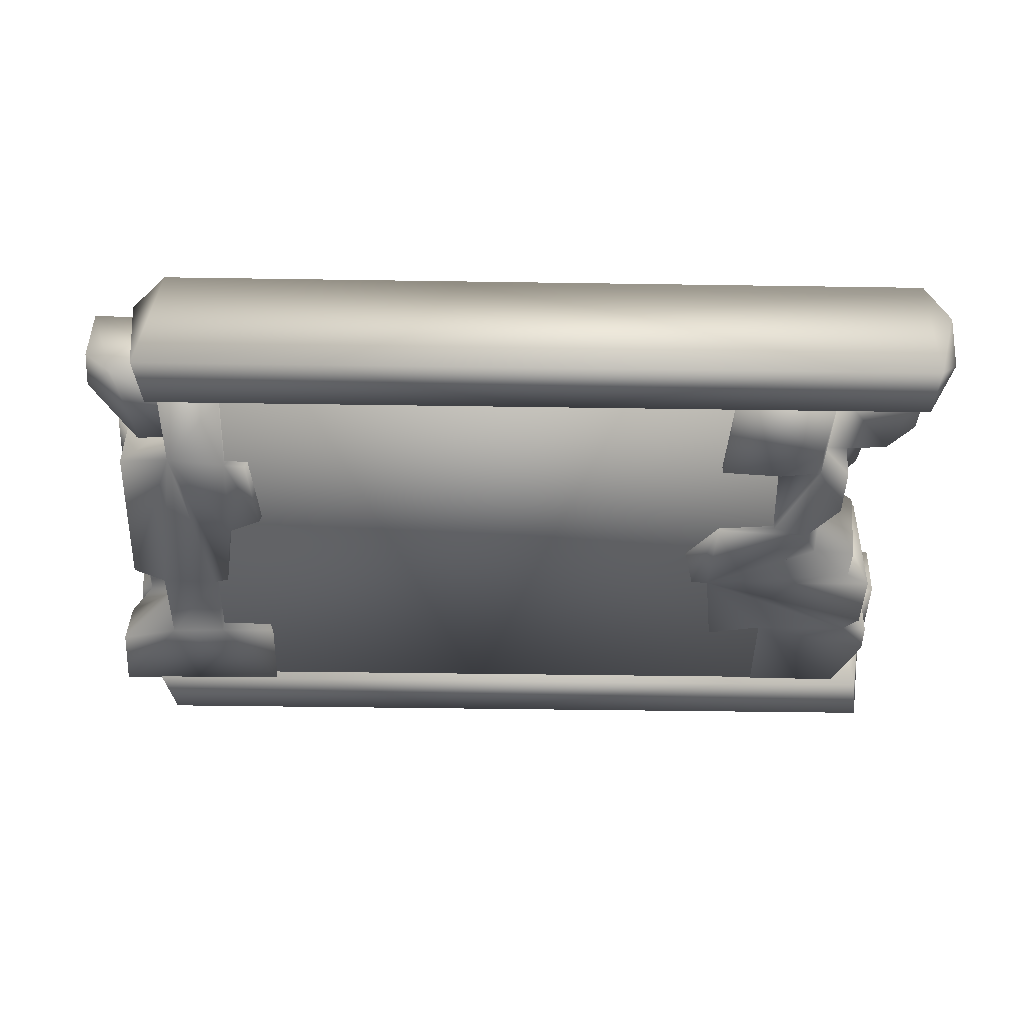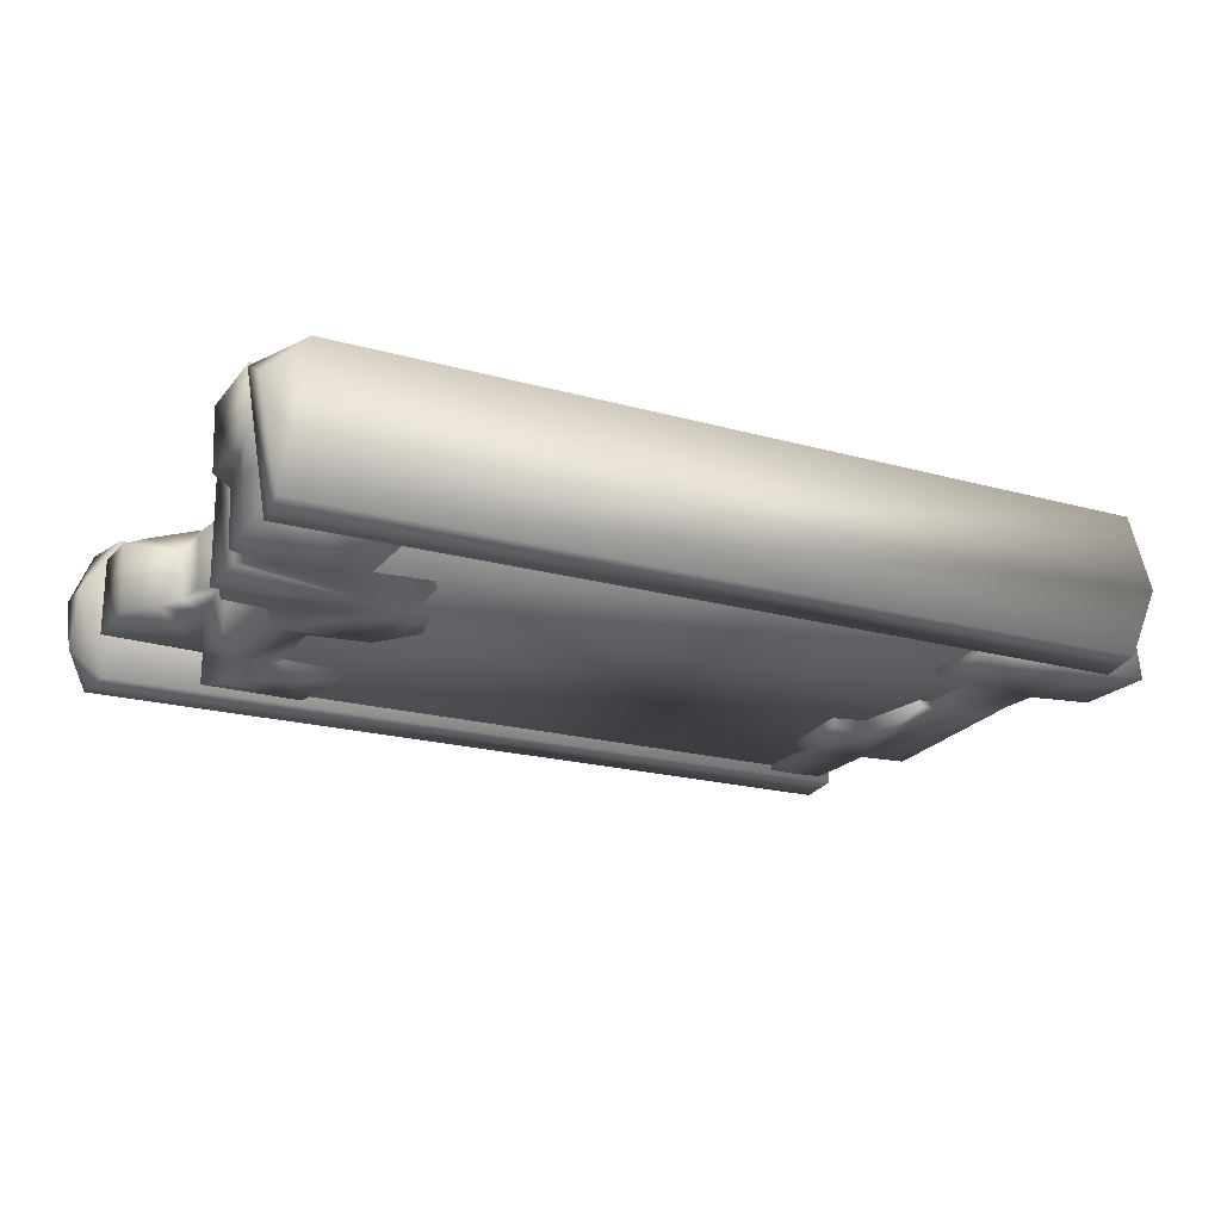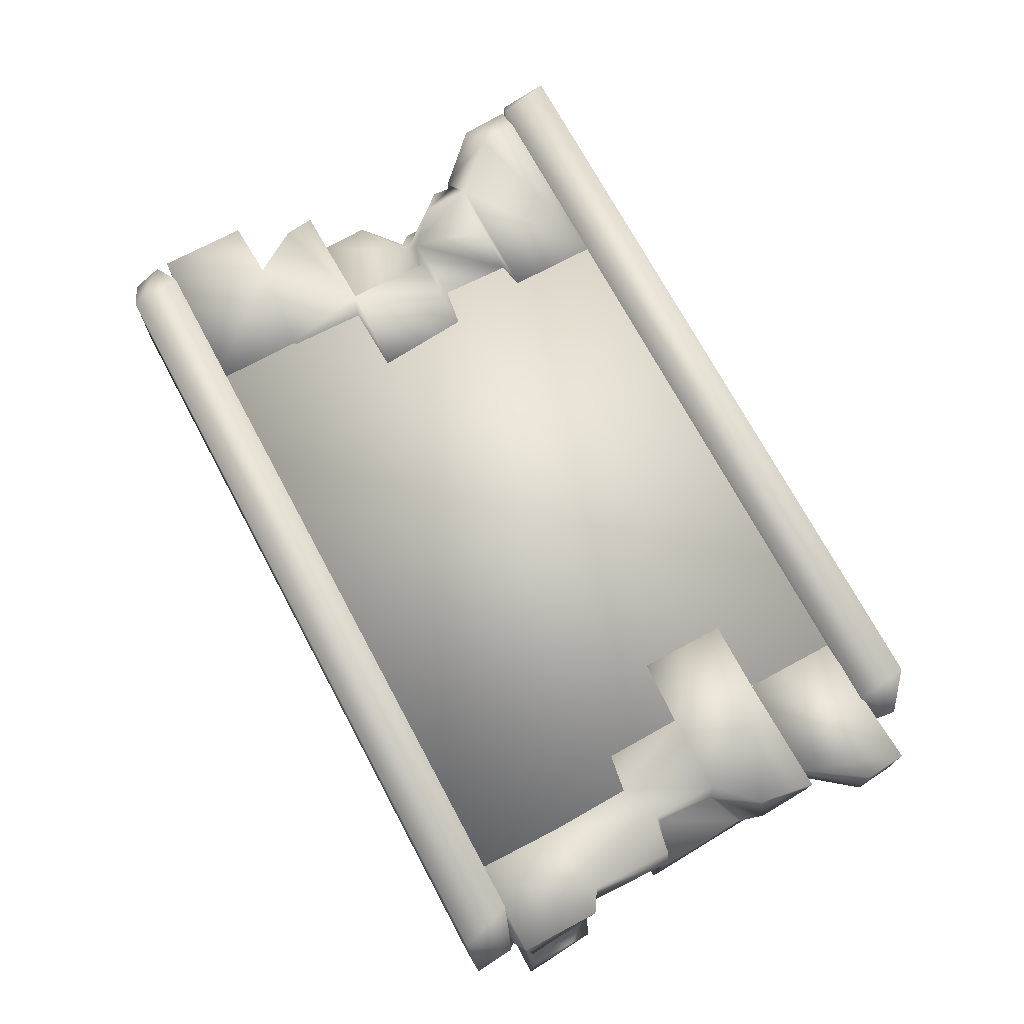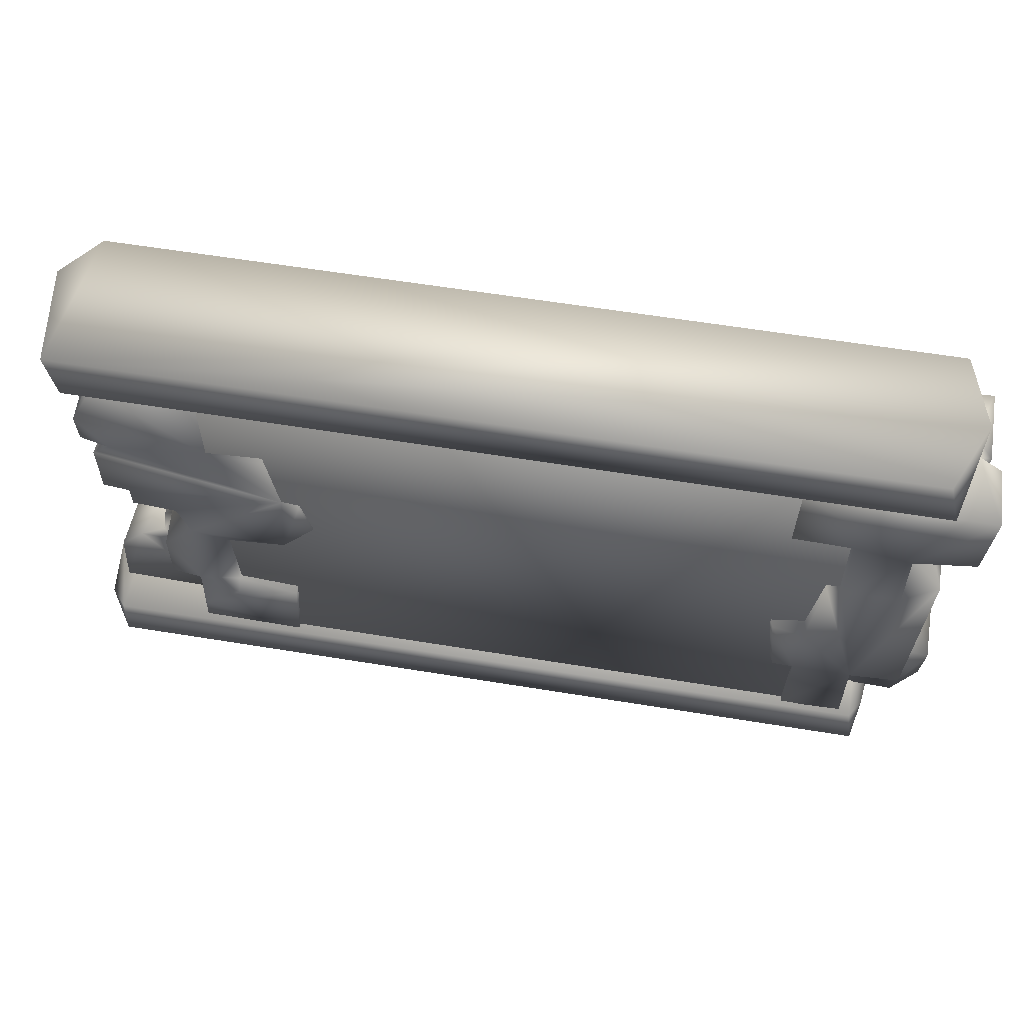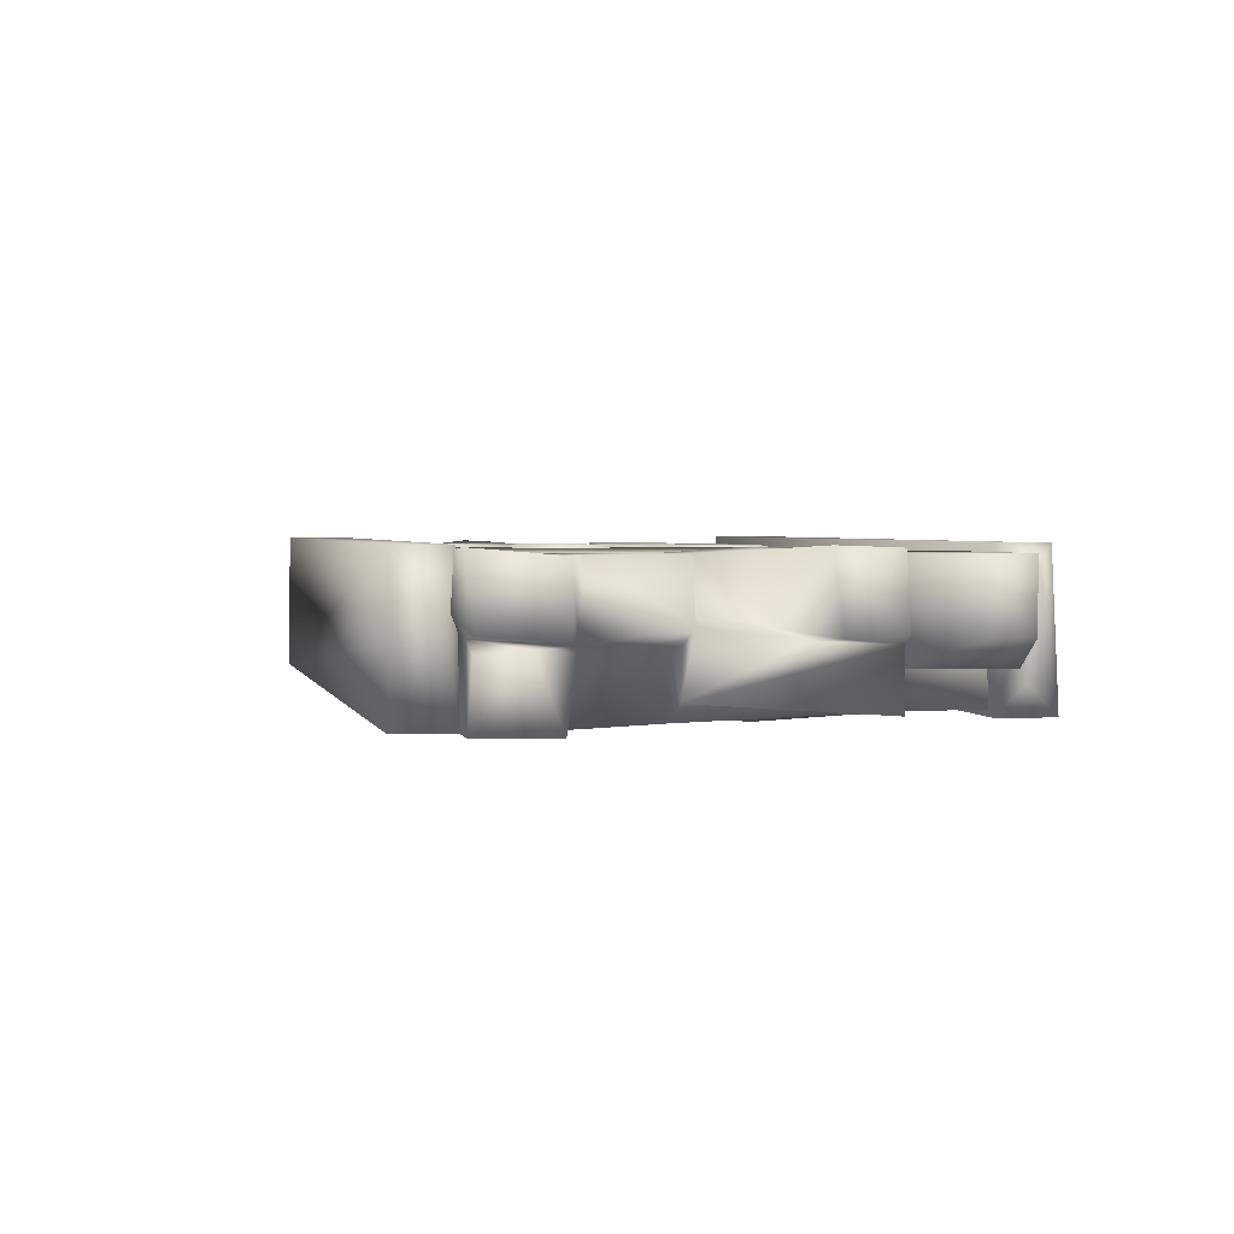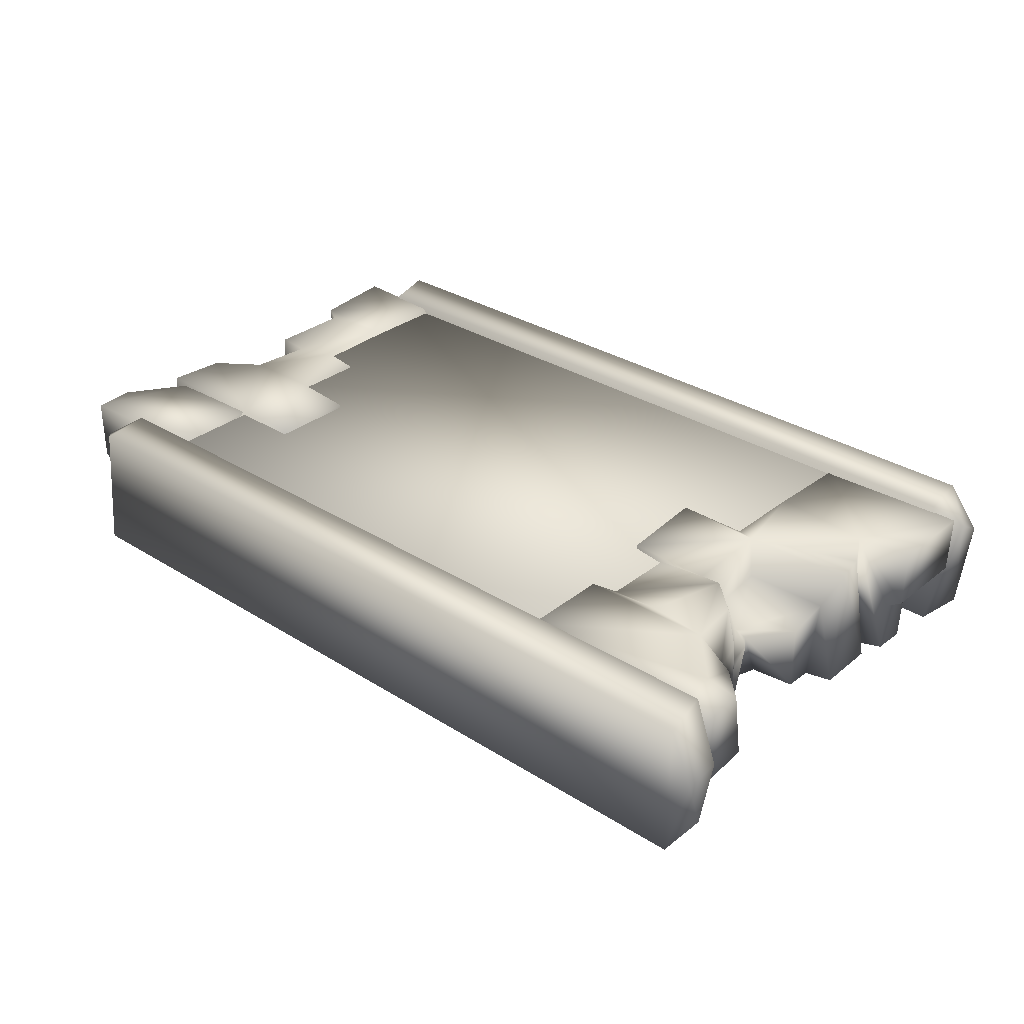
<metadata>
{"format":"obj","ext":"obj","renderer":"f3d","projection":"perspective","resolution":1024,"background":"white","views":[{"elev":-45.3,"azim":-1.0,"up":"+Z"},{"elev":-20.3,"azim":153.0,"up":"+Z"},{"elev":71.8,"azim":-118.2,"up":"+Z"},{"elev":60.2,"azim":-170.5,"up":"+Y"},{"elev":2.5,"azim":-103.5,"up":"+Z"},{"elev":31.6,"azim":41.7,"up":"+Z"}]}
</metadata>
<code>
g Area_Common_Build_Ruin_Wall_K_01_Col
v -6.525 8.34 1.087
v -6.278 7.516 1.087
v -6.855 7.731 0.2991
v 6.101 8.34 1.087
v 6.438 8.34 -1.098
v 6.686 8.176 0.5456
v 6.697 7.703 0.8195
v 6.219 7.516 1.087
v 6.315 7.516 -1.098
v -6.614 7.516 -1.098
v -6.411 8.34 -1.098
v -6.885 8.34 -0.005901
v -6.087 0.6976 1.087
v -5.97 -0.1262 1.087
v -6.498 0.281 0.791
v -6.096 0.6976 -1.098
v 6.425 0.6976 1.087
v 6.529 0.6976 -1.098
v 6.581 -0.1262 -1.098
v -6.219 -0.1262 -1.098
v -6.312 0.3549 -0.6552
v 6.61 -0.1262 1.087
v 6.927 0.483 0.2991
v 6.934 0.173 -0.5648
v 6.956 -0.1246 0.2609
v -7.196 0.6095 0.9736
v -6.742 0.634 -0.4387
v -7.196 0.6095 -0.04246
v -5.021 0.7188 -0.4387
v -5.021 0.7188 0.9736
v -5.021 2.233 0.9736
v -6.653 2.151 0.9736
v -7.254 1.249 0.9736
v -5.021 2.144 -0.4387
v -6.434 2.151 -0.4387
v -7.254 1.249 -0.04246
v -5.479 7.629 -0.9294
v 4.693 0.533 -0.9294
v 4.656 7.629 -0.9294
v -5.181 0.6428 -0.9294
v -5.568 0.6428 0.924
v 4.407 0.533 0.924
v 4.408 7.629 0.924
v -5.866 7.629 0.924
v -5.021 2.2 1.009
v -6.175 3.612 1.022
v -4.931 3.604 1.033
v -6.773 3.043 1.073
v -6.911 2.168 1.041
v -6.858 2.091 -0.00476
v -6.892 2.924 -0.04884
v -6.211 3.578 0.05628
v -6.159 4.672 0.9741
v -6.775 3.335 -0.06458
v -6.675 2.098 -0.132
v -5.885 2.046 -0.1658
v -4.931 0.744 -0.06962
v -6.685 2.094 -1.001
v -6.84 4.951 -0.7781
v -5.901 2.044 -1.013
v -6.267 4.923 -1.06
v -6.17 4.536 0.2483
v -5.883 0.6346 -0.1995
v -4.931 0.744 -1.031
v -5.916 0.6346 -1.004
v -6.231 4.906 -0.1404
v -6.231 6.183 -1.115
v -6.273 6.063 -0.2045
v -7.145 6.377 -1.124
v -7.207 6.772 -0.1044
v -7.236 7.544 -1.088
v -4.47 7.537 -1.058
v -6.691 4.877 -0.0952
v -6.825 4.756 0.115
v -6.77 6.144 -0.09934
v -6.7 6.07 0.9736
v -7.038 6.285 0.9594
v -6.753 4.776 0.9414
v -6.884 7.499 0.0152
v -5.021 7.537 0.2138
v -6.778 7.635 0.2992
v -7.065 7.429 0.05525
v -5.021 7.628 0.2992
v -5.589 7.537 1.011
v -5.587 6.219 0.9679
v -7.036 7.544 1.063
v -6.971 6.255 -0.04149
v -4.455 6.25 -1.029
v -5.556 4.888 0.97
v -5.366 6.24 -1.042
v -4.94 4.804 0.9511
v -5.381 4.926 -1.075
v -5.153 4.892 -1.045
v -4.979 3.529 -1.186
v -3.895 3.554 0.9817
v -4.487 3.424 -1.051
v -3.895 2.198 1.009
v -4.628 2.147 -1.047
v -4.967 2.125 -1.044
v -7.205 7.474 -0.1456
v 6.194 0.6963 0.9551
v 3.328 0.6963 0.9551
v 6.153 1.326 0.9551
v 6.602 0.6963 0.7392
v 6.56 1.475 0.7392
v 6.602 0.6963 -0.4414
v 6.56 1.661 -0.3789
v 5.908 2.215 0.4792
v 5.414 2.127 0.9551
v 6.152 2.127 -0.3789
v 5.041 0.6963 -0.4771
v 5.473 2.132 -0.4164
v 5.076 2.116 -0.4146
v 5.041 0.6963 -0.9872
v 4.965 2.143 -1.034
v 4.914 1.536 -1.193
v 5.436 2.181 -0.995
v 5.445 3.074 -0.9661
v 5.474 2.866 -0.272
v 5.474 3.299 0.1461
v 5.509 2.951 0.09681
v 4.912 3.666 -1.003
v 5.342 3.463 0.1704
v 5.795 2.164 -0.2456
v 5.723 2.634 -0.2056
v 5.793 2.171 0.5068
v 5.749 2.565 0.6623
v 5.363 2.902 1.002
v 5.168 3.449 0.247
v 4.829 3.401 1.002
v 5.927 4.005 0.2689
v 5.87 4.784 0.3328
v 5.827 4.169 -0.9124
v 5.796 4.663 -0.9704
v 5.136 4.118 -0.9222
v 4.607 3.481 0.2682
v 4.464 3.448 0.9447
v 4.521 4.787 0.3138
v 4.449 4.819 0.9886
v 3.169 3.42 0.9833
v 6.187 4.86 1.002
v 6.167 4.827 -1.024
v 3.328 4.932 -0.9484
v 6.152 5.798 -1.024
v 5.877 6.017 -1.024
v 6.12 5.332 1.028
v 5.716 6.05 0.95
v 6.32 6.099 -0.9665
v 6.344 6.099 -0.1249
v 6.592 6.099 0.035
v 6.623 6.099 0.9843
v 6.592 7.514 0.035
v 6.623 7.514 0.9843
v 6.355 6.606 -0.1249
v 6.331 6.606 -0.9665
v 5.919 7.514 -0.1249
v 5.895 7.514 -0.9662
v 4.165 7.651 0.9349
v 4.384 7.514 -0.9521
v 4.384 6.099 -0.9521
v 4.168 6.168 0.9864
v 3.473 6.168 -1.024
v 4.126 4.932 0.9445
v 3.05 4.889 -0.9739
v 3.05 4.889 0.9833
v 3.411 3.582 -0.9658
v 4.358 3.505 -0.9813
v 3.748 3.331 0.9599
v 2.886 4.215 -0.9532
v 3.719 2.214 0.9411
v 4.3 2.214 -0.9867
v 3.328 2.127 0.9551
v 3.328 2.127 -1.066
v 4.279 2.088 -1.179
v 4.513 2.189 1.002
v 3.423 0.6476 -0.9948
g Area_Common_Build_Ruin_Wall_K_01_Col_0
f 3 2 1
f 1 2 4
f 4 5 1
f 6 5 4
f 6 7 5
f 7 6 4
f 7 4 8
f 8 4 2
f 7 8 9
f 8 2 9
f 5 7 9
f 10 9 2
f 9 10 5
f 10 2 3
f 11 5 10
f 10 12 11
f 12 1 5
f 1 12 3
f 11 12 5
f 3 12 10
f 15 14 13
f 16 15 13
f 13 17 16
f 13 14 17
f 18 16 17
f 18 19 16
f 20 16 19
f 14 15 20
f 21 16 20
f 20 15 21
f 21 15 16
f 22 14 20
f 22 17 14
f 19 22 20
f 18 17 23
f 22 23 17
f 19 18 24
f 23 24 18
f 24 25 19
f 22 19 25
f 25 24 23
f 22 25 23
f 28 27 26
f 27 29 26
f 29 30 26
f 31 26 30
f 32 26 31
f 33 26 32
f 26 33 28
f 29 34 30
f 31 30 34
f 27 34 29
f 35 34 27
f 34 35 31
f 32 31 35
f 36 35 27
f 36 28 33
f 36 32 35
f 28 36 27
f 33 32 36
f 39 38 37
f 40 37 38
f 40 38 41
f 40 41 37
f 42 41 38
f 42 43 41
f 39 37 43
f 42 38 43
f 39 43 38
f 44 41 43
f 44 43 37
f 44 37 41
f 47 46 45
f 46 48 45
f 48 49 45
f 49 48 50
f 51 50 48
f 48 52 51
f 46 52 48
f 46 53 52
f 54 51 52
f 50 51 55
f 54 55 51
f 55 56 50
f 49 50 56
f 45 49 56
f 45 56 57
f 55 58 56
f 59 58 55
f 54 59 55
f 58 59 60
f 60 56 58
f 61 60 59
f 62 52 53
f 52 62 54
f 63 57 56
f 56 60 63
f 57 63 64
f 65 64 63
f 65 63 60
f 65 60 64
f 61 59 66
f 61 66 67
f 68 67 66
f 67 68 69
f 68 70 69
f 69 70 71
f 69 71 67
f 71 72 67
f 66 59 73
f 74 73 59
f 73 74 75
f 73 75 66
f 68 66 75
f 68 75 70
f 75 74 76
f 76 77 75
f 78 76 74
f 76 78 53
f 78 74 53
f 75 79 70
f 71 79 72
f 79 80 72
f 80 79 81
f 82 81 79
f 83 80 81
f 83 81 84
f 83 84 80
f 85 84 77
f 53 85 76
f 76 85 77
f 86 77 84
f 86 84 81
f 81 82 86
f 77 86 87
f 82 87 86
f 75 87 79
f 87 75 77
f 87 82 79
f 62 53 74
f 74 54 62
f 84 85 88
f 80 84 88
f 74 59 54
f 72 80 88
f 85 89 88
f 88 89 90
f 88 90 72
f 89 91 90
f 92 90 91
f 91 47 92
f 91 89 47
f 93 92 47
f 94 93 47
f 72 90 67
f 90 92 67
f 92 61 67
f 47 95 94
f 96 94 95
f 95 97 96
f 95 47 97
f 98 96 97
f 99 98 97
f 98 99 96
f 94 96 99
f 45 99 97
f 97 47 45
f 94 60 93
f 99 60 94
f 93 60 92
f 60 61 92
f 64 60 99
f 64 99 57
f 57 99 45
f 89 46 47
f 53 46 89
f 89 85 53
f 100 71 70
f 100 70 79
f 100 79 71
f 103 102 101
f 104 101 102
f 101 104 103
f 104 105 103
f 104 106 105
f 107 105 106
f 105 107 108
f 105 108 103
f 103 108 109
f 109 102 103
f 110 108 107
f 107 106 110
f 106 111 110
f 106 104 111
f 111 104 102
f 111 112 110
f 113 112 111
f 111 114 113
f 114 111 102
f 115 113 114
f 116 115 114
f 115 117 113
f 112 113 117
f 117 118 112
f 117 115 118
f 119 112 118
f 118 120 119
f 121 119 120
f 118 122 120
f 122 118 115
f 123 120 122
f 112 119 124
f 112 124 110
f 125 124 119
f 119 121 125
f 124 125 126
f 108 124 126
f 127 126 125
f 127 125 121
f 127 121 128
f 127 128 126
f 126 128 109
f 109 108 126
f 121 120 129
f 123 129 120
f 121 129 128
f 128 129 130
f 128 130 109
f 123 131 129
f 132 129 131
f 131 133 132
f 131 123 133
f 134 132 133
f 123 122 135
f 134 133 135
f 133 123 135
f 129 136 130
f 130 136 137
f 138 136 129
f 132 138 129
f 138 139 136
f 136 139 137
f 139 140 137
f 132 141 138
f 139 138 141
f 142 141 132
f 134 142 132
f 142 134 143
f 134 135 143
f 142 143 144
f 142 144 141
f 145 144 143
f 144 145 146
f 141 144 146
f 141 146 139
f 147 146 145
f 146 147 139
f 145 148 147
f 149 147 148
f 149 150 147
f 151 147 150
f 150 152 151
f 150 149 152
f 153 151 152
f 151 153 147
f 154 152 149
f 149 148 154
f 155 154 148
f 148 145 155
f 154 155 156
f 156 152 154
f 157 156 155
f 153 158 147
f 153 152 158
f 152 156 158
f 156 157 158
f 157 159 158
f 159 160 158
f 160 155 145
f 159 157 160
f 155 160 157
f 161 158 160
f 161 147 158
f 160 162 161
f 162 143 161
f 162 160 143
f 163 161 143
f 161 163 139
f 160 145 143
f 143 164 163
f 165 163 164
f 163 165 139
f 164 143 166
f 143 122 166
f 166 122 167
f 167 168 166
f 140 166 168
f 165 140 139
f 169 166 140
f 164 169 165
f 165 169 140
f 169 164 166
f 168 167 170
f 171 170 167
f 170 171 172
f 173 172 171
f 171 174 173
f 172 175 170
f 175 172 109
f 170 175 130
f 130 175 109
f 168 170 130
f 122 115 167
f 171 167 115
f 115 174 171
f 172 102 109
f 172 176 102
f 173 176 172
f 137 168 130
f 140 168 137
f 176 114 102
f 176 116 114
f 174 116 173
f 176 173 116
f 174 115 116
f 147 161 139
f 110 124 108
f 143 135 122

</code>
